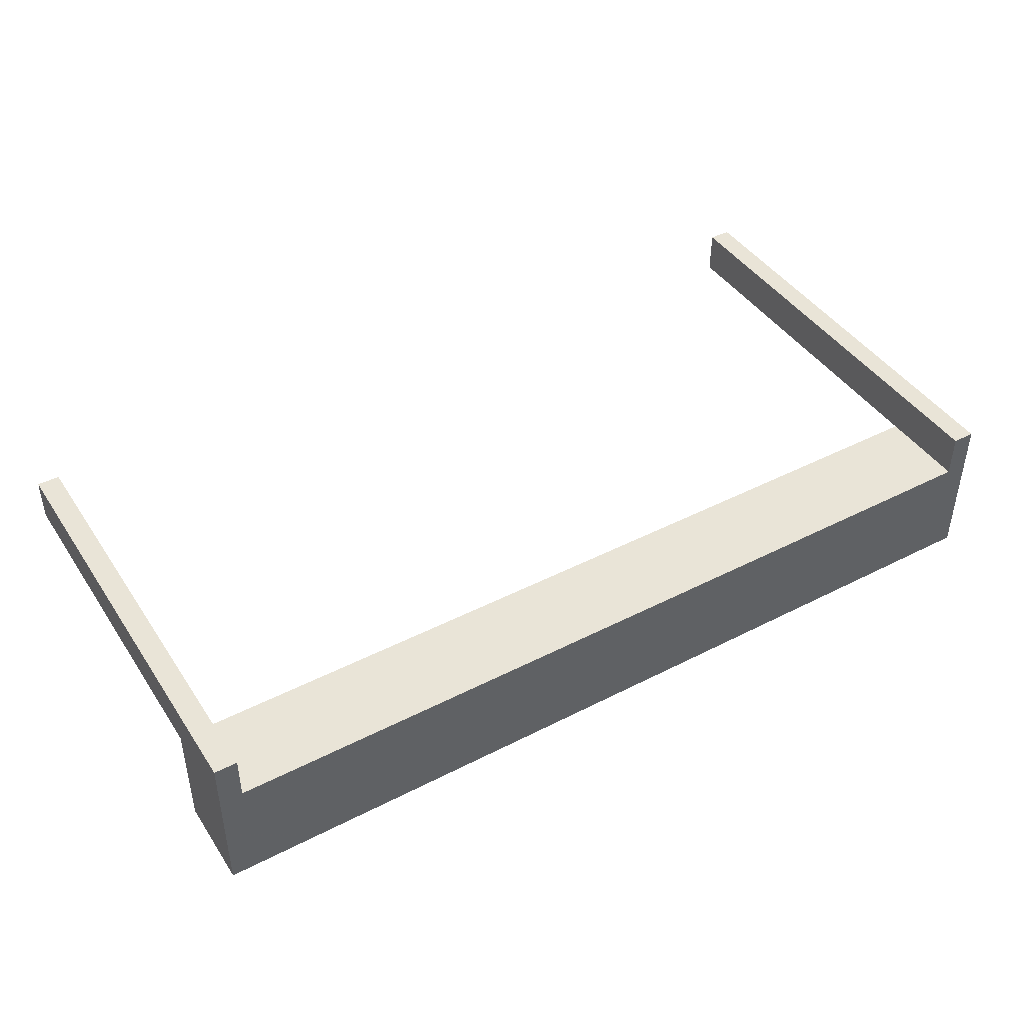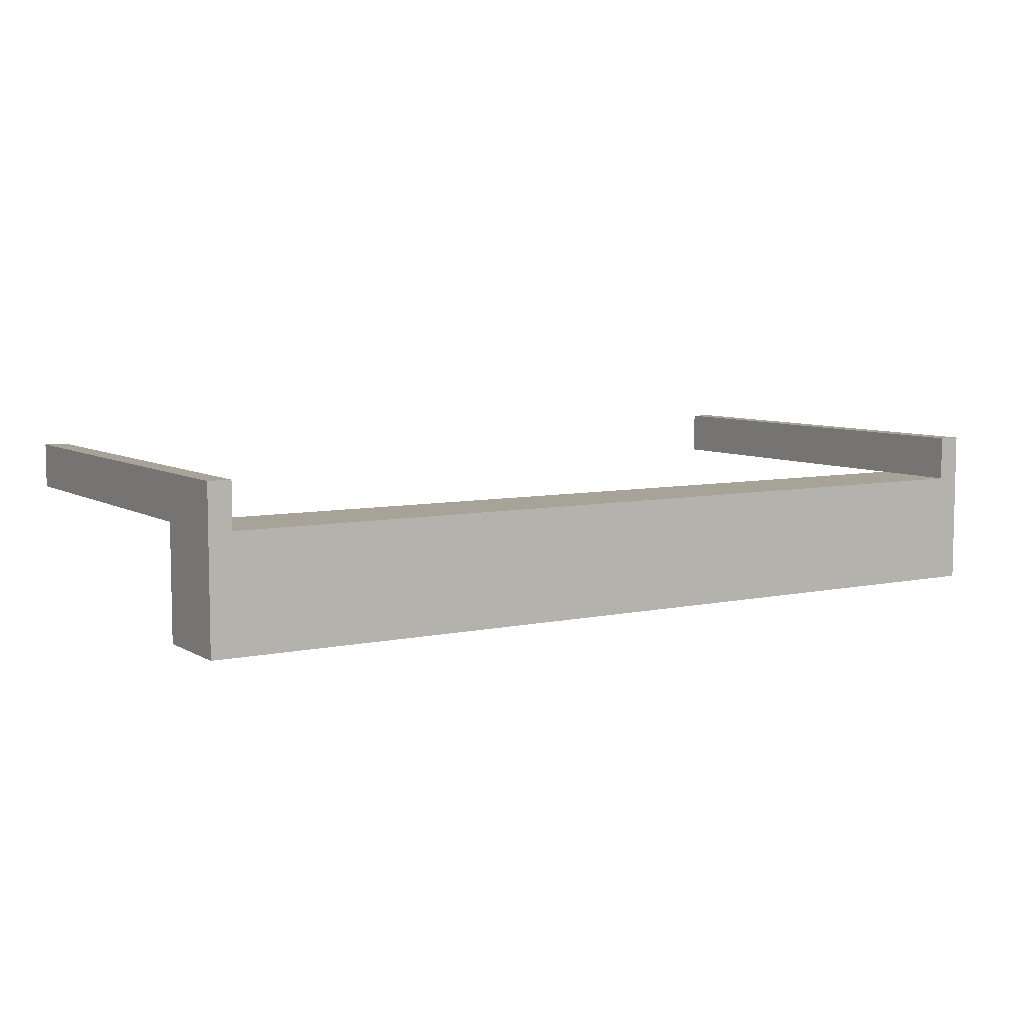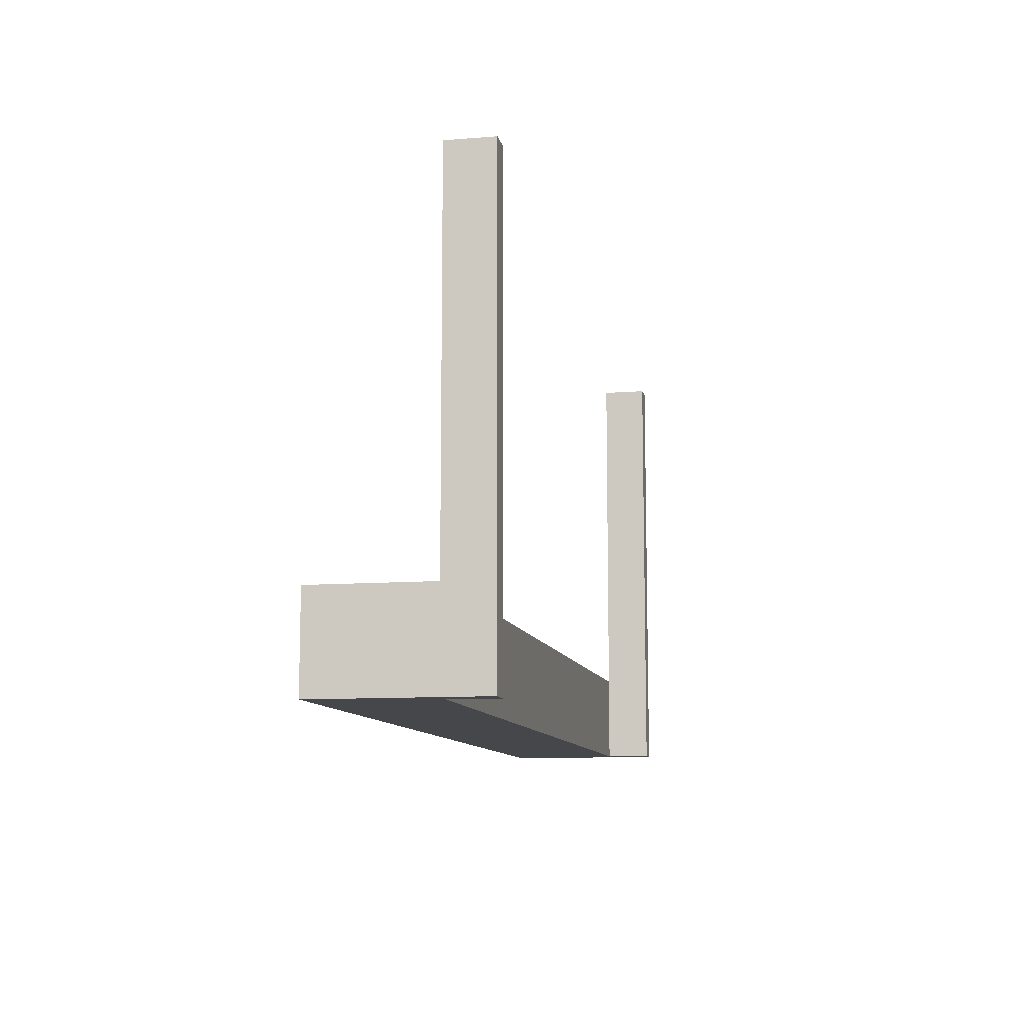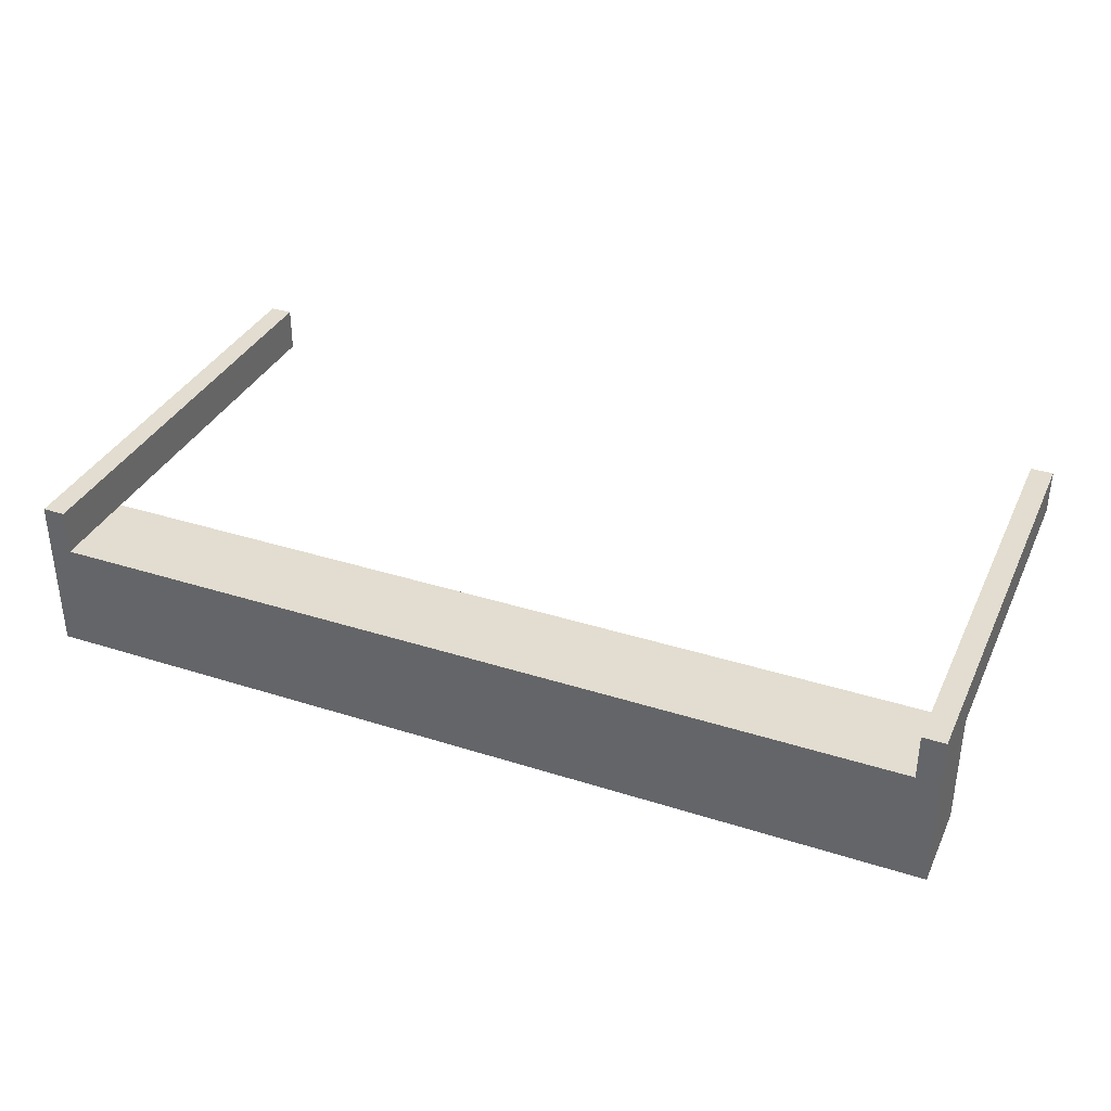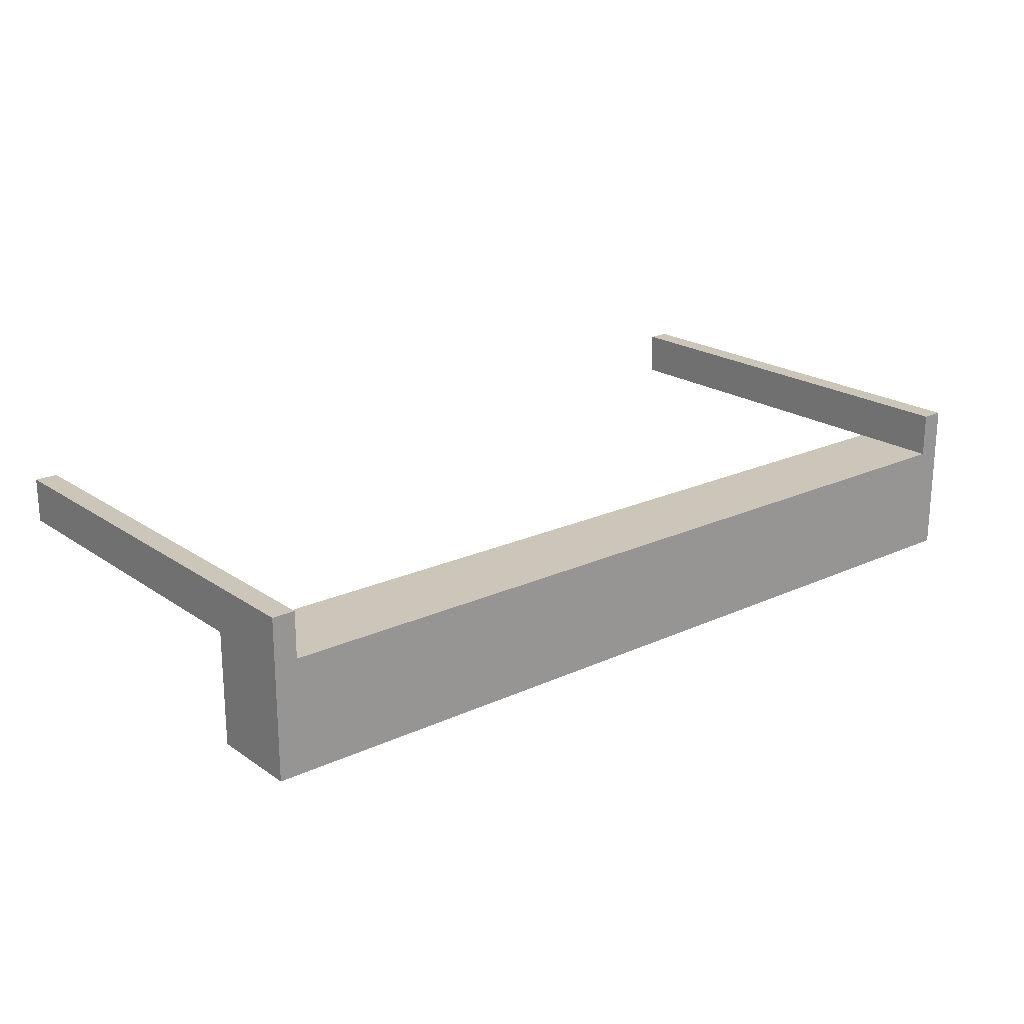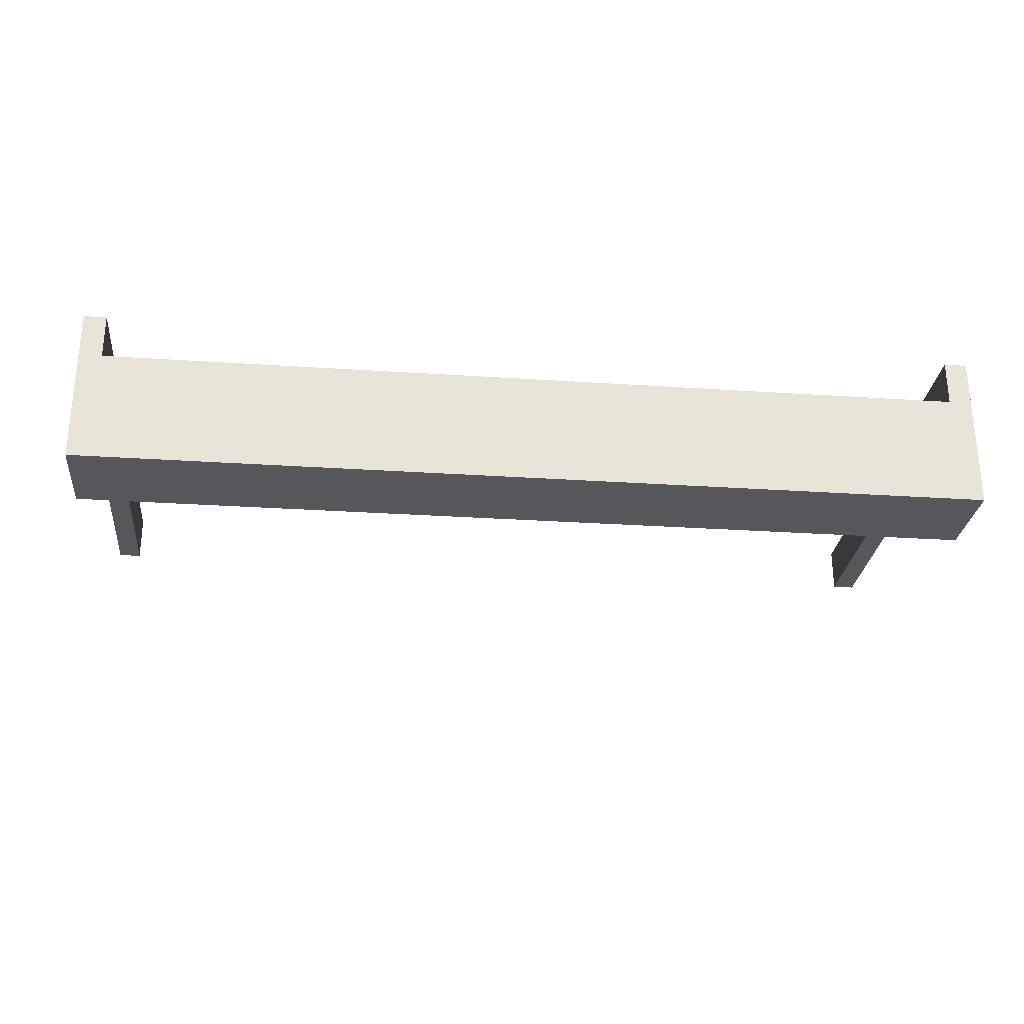
<metadata>
{"format":"obj","ext":"obj","renderer":"f3d","projection":"perspective","resolution":1024,"background":"white","views":[{"elev":43.4,"azim":148.8,"up":"+Y"},{"elev":6.9,"azim":148.0,"up":"+Y"},{"elev":-10.2,"azim":101.4,"up":"+Z"},{"elev":35.4,"azim":-157.1,"up":"+Y"},{"elev":20.8,"azim":140.4,"up":"+Y"},{"elev":-27.4,"azim":174.1,"up":"+Y"}]}
</metadata>
<code>
v 0 -0.175 0
v 0 -0.175 0.1
v 0 -0.05 0
v 0 -0.05 0.1
v -0.475 0 0
v -0.475 0 0.5
v -0.475 -0.05 0
v -0.475 -0.05 0.5
v -0.5 0 0
v -0.5 0 0.5
v -0.5 -0.175 0
v -0.5 -0.175 0.1
v -0.5 -0.05 0
v -0.5 -0.05 0.1
v -0.5 -0.05 0.5
v 0.5 0 0
v 0.5 0 0.5
v 0.5 -0.175 0
v 0.5 -0.175 0.1
v 0.5 -0.05 0
v 0.5 -0.05 0.1
v 0.5 -0.05 0.5
v 0.475 0 0
v 0.475 0 0.5
v 0.475 -0.05 0
v 0.475 -0.05 0.5
f 15 10 6
f 8 6 5
f 13 9 10
f 13 15 8
f 13 7 5
f 9 5 6
f 1 2 4
f 11 13 14
f 13 3 4
f 12 2 1
f 14 4 2
f 13 11 1
f 6 8 15
f 5 7 8
f 10 15 13
f 8 7 13
f 5 9 13
f 6 10 9
f 4 3 1
f 14 12 11
f 4 14 13
f 1 11 12
f 2 12 14
f 1 3 13
f 22 17 24
f 26 24 23
f 20 16 17
f 20 22 26
f 20 25 23
f 16 23 24
f 1 2 4
f 18 20 21
f 20 3 4
f 19 2 1
f 21 4 2
f 20 18 1
f 24 26 22
f 23 25 26
f 17 22 20
f 26 25 20
f 23 16 20
f 24 17 16
f 4 3 1
f 21 19 18
f 4 21 20
f 1 18 19
f 2 19 21
f 1 3 20

</code>
